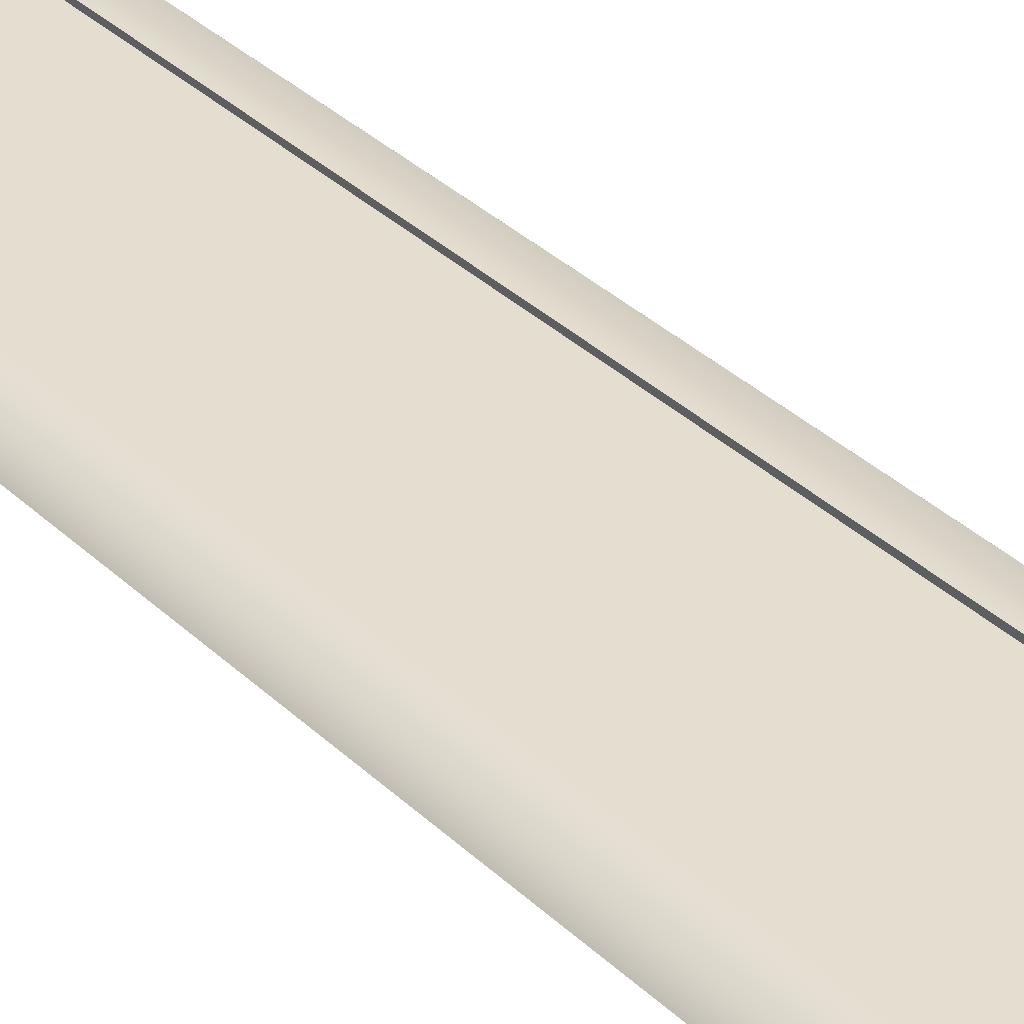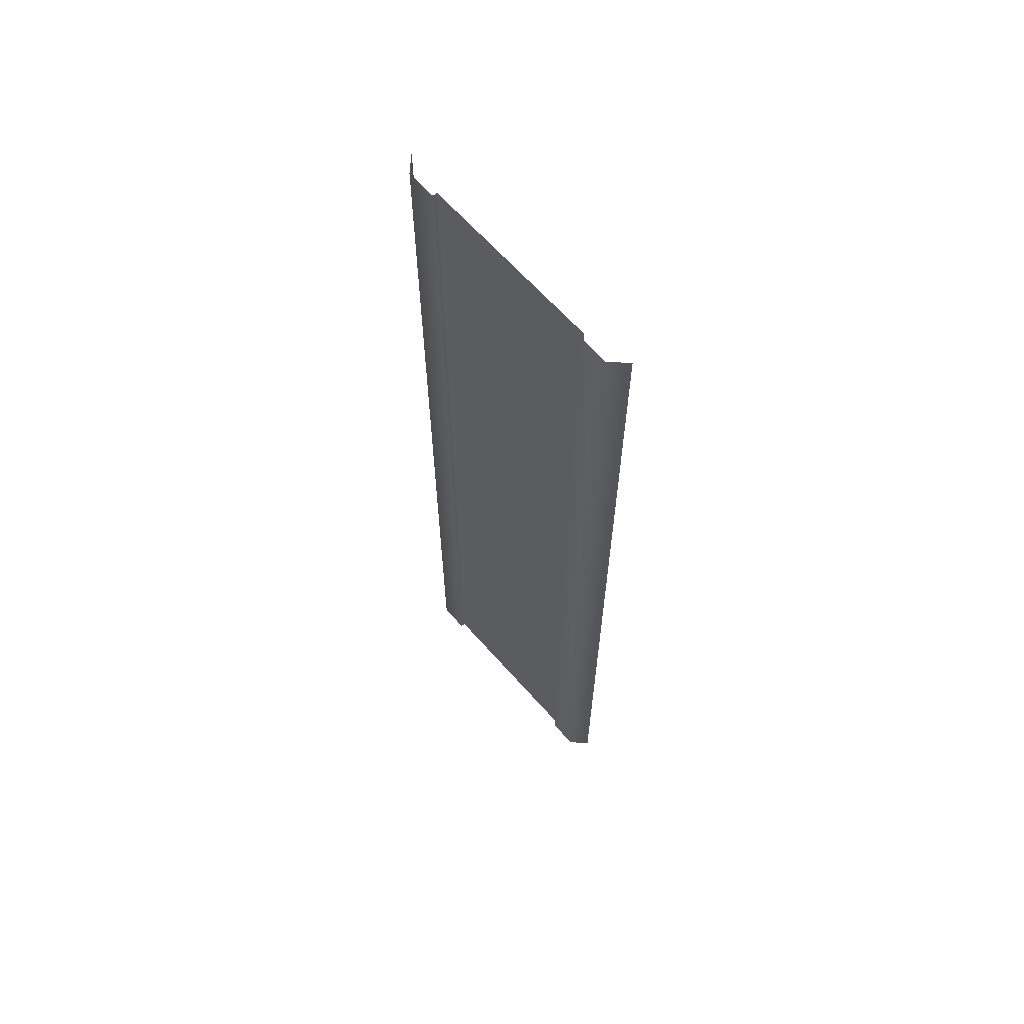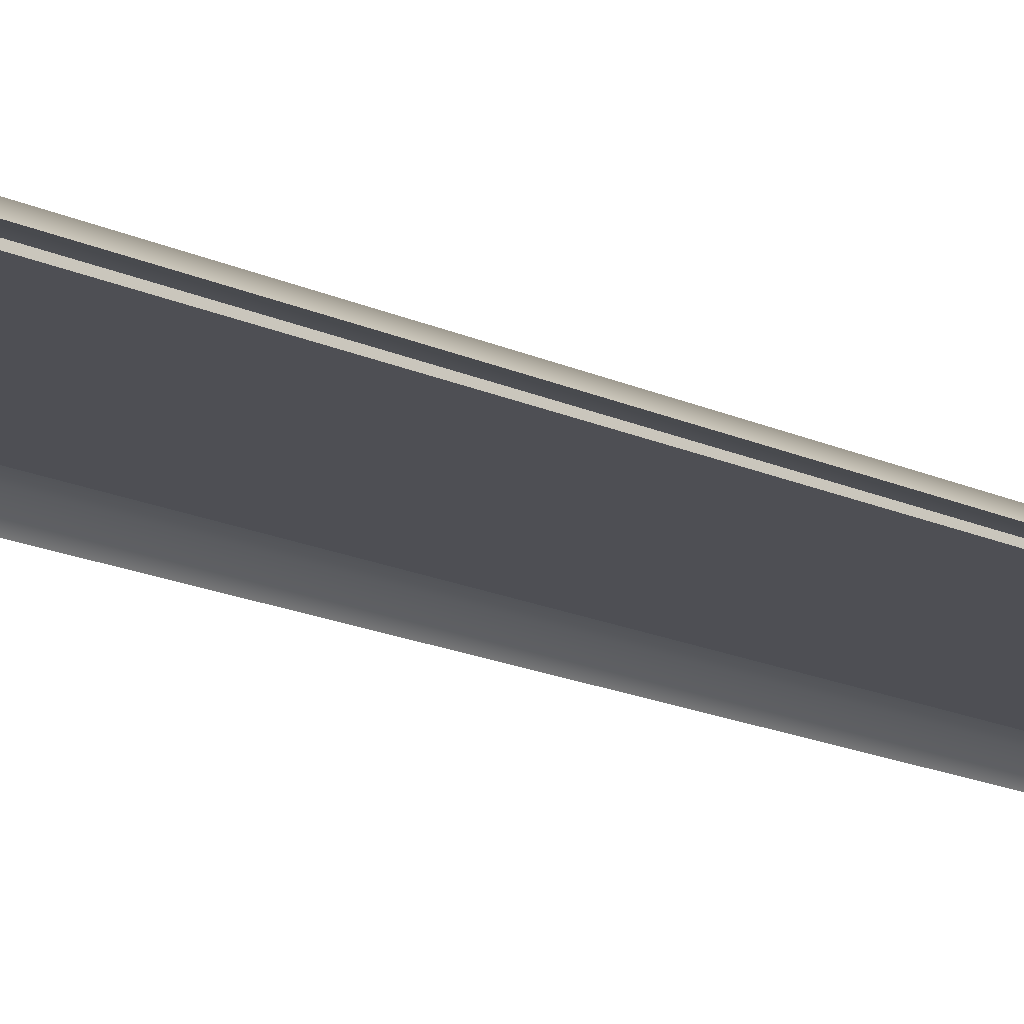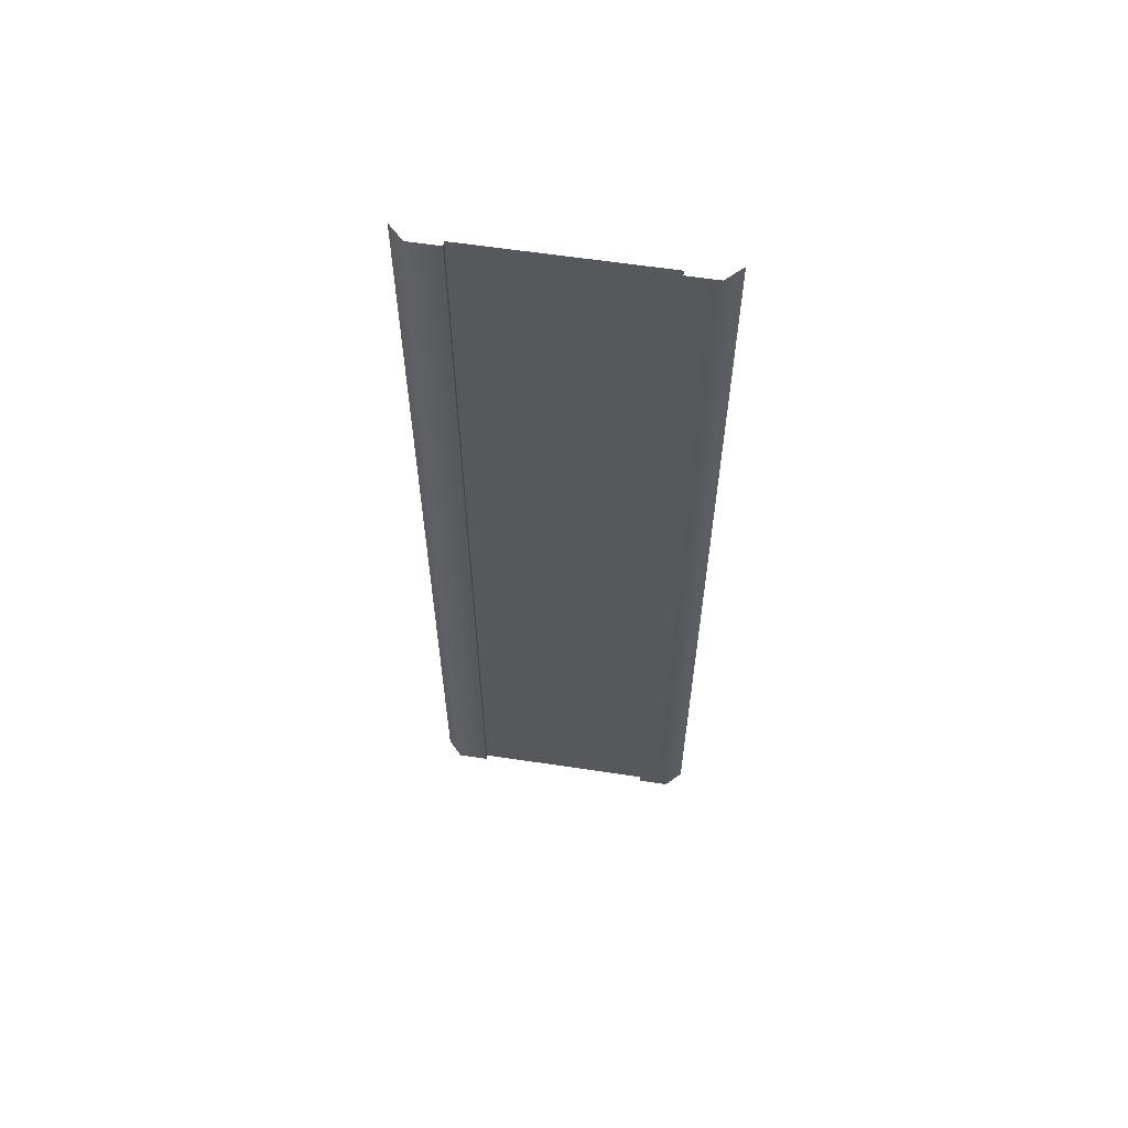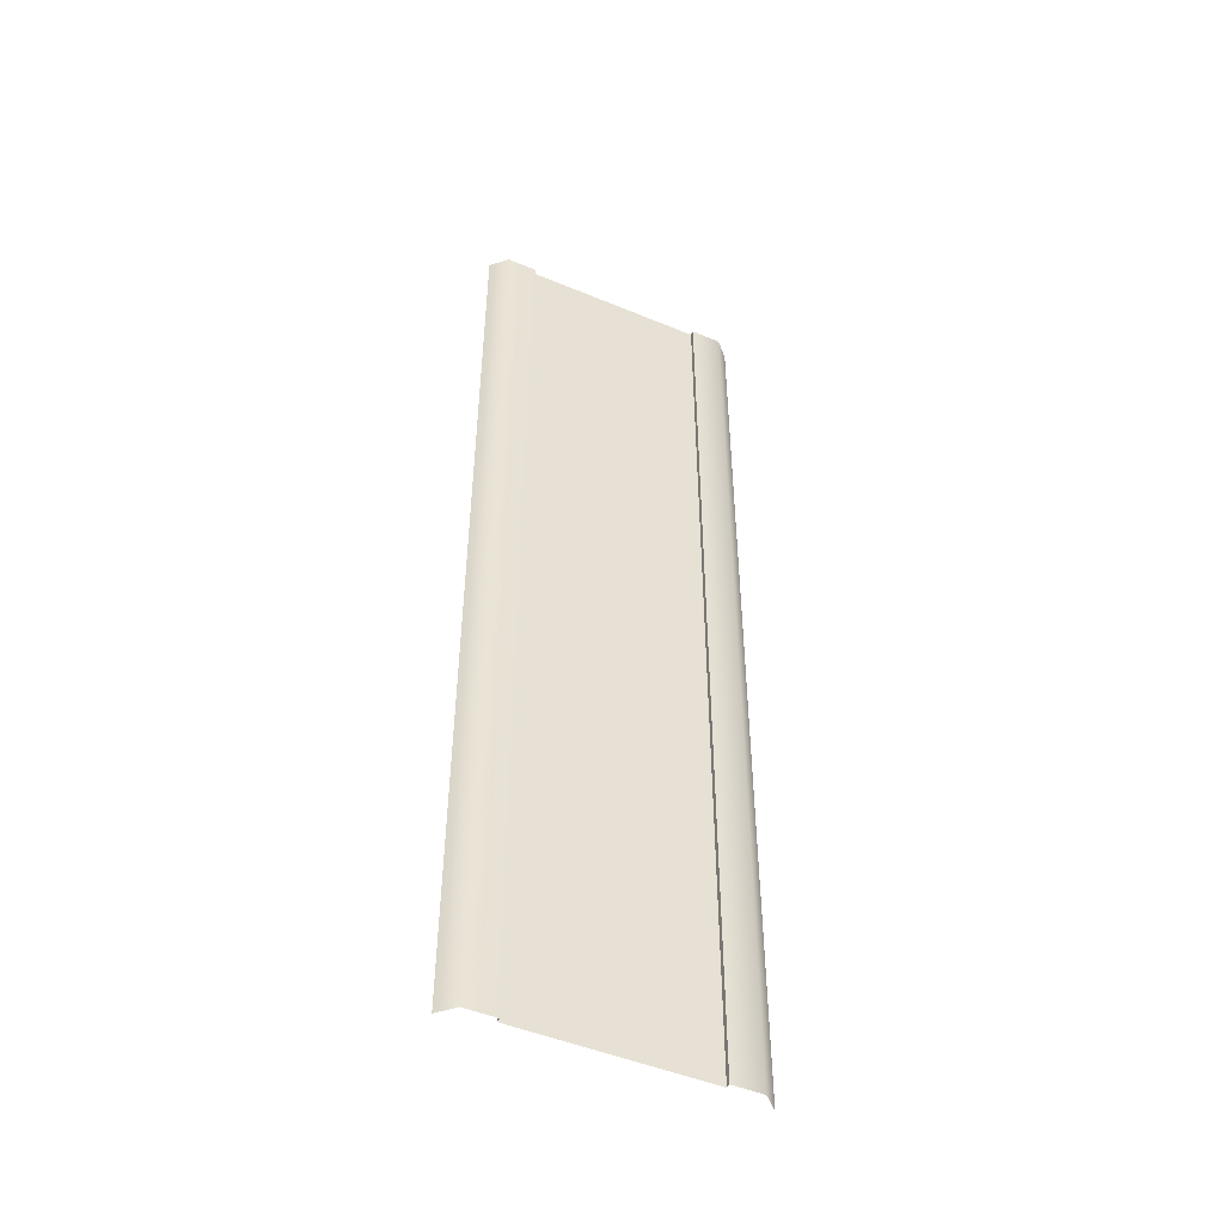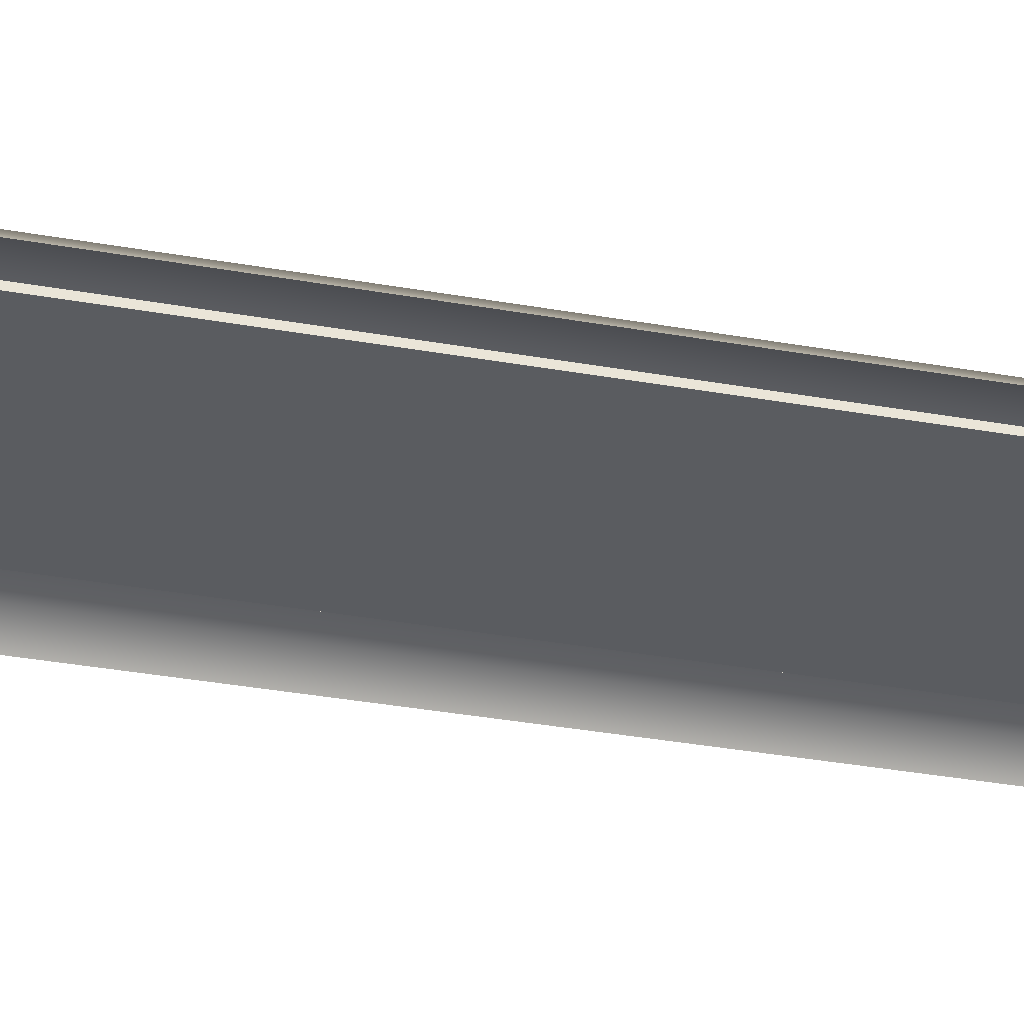
<metadata>
{"format":"obj","ext":"obj","renderer":"f3d","projection":"perspective","resolution":1024,"background":"white","views":[{"elev":35.7,"azim":140.7,"up":"+Y"},{"elev":64.8,"azim":-131.5,"up":"+Z"},{"elev":-18.4,"azim":49.1,"up":"+Y"},{"elev":61.2,"azim":-171.3,"up":"+Z"},{"elev":-48.6,"azim":155.1,"up":"+Z"},{"elev":-34.2,"azim":-103.7,"up":"+Y"}]}
</metadata>
<code>
v  -6 0 -0
v  -8 0 -0
v  -8 0 10.67
v  -6 0 10.67
v  6 -0.3 -0
v  0 -0.3 -0
v  0 -0.3 10.67
v  6 -0.3 10.67
v  9 -1 -0
v  8 0 -0
v  8 0 10.67
v  9 -1 10.67
v  -9 -1 -0
v  -8 0 -10.67
v  -9 -1 -10.67
v  6 0 -0
v  6 0 10.67
v  -6 -0.3 -0
v  -6 -0.3 10.67
v  -6 -0.3 -10.67
v  -6 0 -10.67
v  -6 0 -32
v  -8 0 -32
v  -8 0 -21.33
v  -6 0 -21.33
v  -8 0 32
v  -6 0 32
v  -6 0 21.33
v  -8 0 21.33
v  6 -0.3 -32
v  0 -0.3 -32
v  0 -0.3 -21.33
v  6 -0.3 -21.33
v  0 -0.3 -10.67
v  6 -0.3 -10.67
v  0 -0.3 32
v  6 -0.3 32
v  6 -0.3 21.33
v  0 -0.3 21.33
v  9 -1 -32
v  8 0 -32
v  8 0 -21.33
v  9 -1 -21.33
v  8 0 -10.67
v  9 -1 -10.67
v  8 0 32
v  9 -1 32
v  9 -1 21.33
v  8 0 21.33
v  -9 -1 32
v  -9 -1 21.33
v  -9 -1 10.67
v  -9 -1 -32
v  -9 -1 -21.33
v  6 0 -32
v  6 0 -21.33
v  6 0 -10.67
v  6 0 32
v  6 0 21.33
v  -6 -0.3 -32
v  -6 -0.3 -21.33
v  -6 -0.3 32
v  -6 -0.3 21.33
g Plane001
f 1 2 3
f 3 4 1
f 5 6 7
f 7 8 5
f 9 10 11
f 11 12 9
f 13 2 14
f 14 15 13
f 10 16 17
f 17 11 10
f 6 18 19
f 19 7 6
f 1 18 20
f 20 21 1
f 16 5 8
f 8 17 16
f 22 23 24
f 24 25 22
f 25 24 14
f 14 21 25
f 21 14 2
f 2 1 21
f 26 27 28
f 28 29 26
f 29 28 4
f 4 3 29
f 30 31 32
f 32 33 30
f 33 32 34
f 34 35 33
f 35 34 6
f 6 5 35
f 36 37 38
f 38 39 36
f 39 38 8
f 8 7 39
f 40 41 42
f 42 43 40
f 43 42 44
f 44 45 43
f 45 44 10
f 10 9 45
f 46 47 48
f 48 49 46
f 49 48 12
f 12 11 49
f 50 26 29
f 29 51 50
f 51 29 3
f 3 52 51
f 52 3 2
f 2 13 52
f 23 53 54
f 54 24 23
f 24 54 15
f 15 14 24
f 41 55 56
f 56 42 41
f 42 56 57
f 57 44 42
f 44 57 16
f 16 10 44
f 58 46 49
f 49 59 58
f 59 49 11
f 11 17 59
f 31 60 61
f 61 32 31
f 32 61 20
f 20 34 32
f 34 20 18
f 18 6 34
f 62 36 39
f 39 63 62
f 63 39 7
f 7 19 63
f 27 62 63
f 63 28 27
f 28 63 19
f 19 4 28
f 4 19 18
f 18 1 4
f 60 22 25
f 25 61 60
f 61 25 21
f 21 20 61
f 55 30 33
f 33 56 55
f 56 33 35
f 35 57 56
f 57 35 5
f 5 16 57
f 37 58 59
f 59 38 37
f 38 59 17
f 17 8 38

</code>
